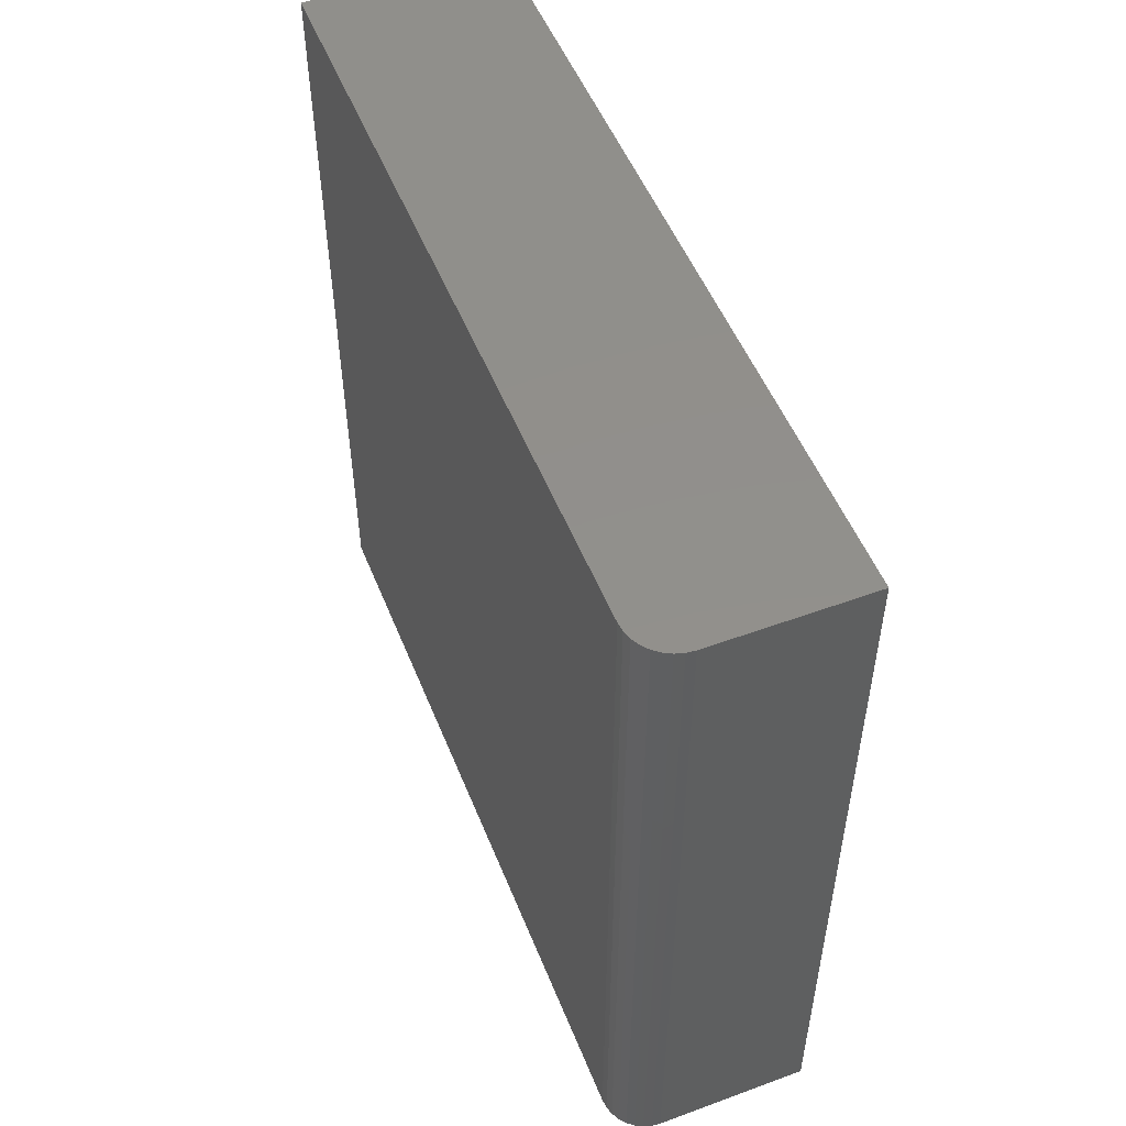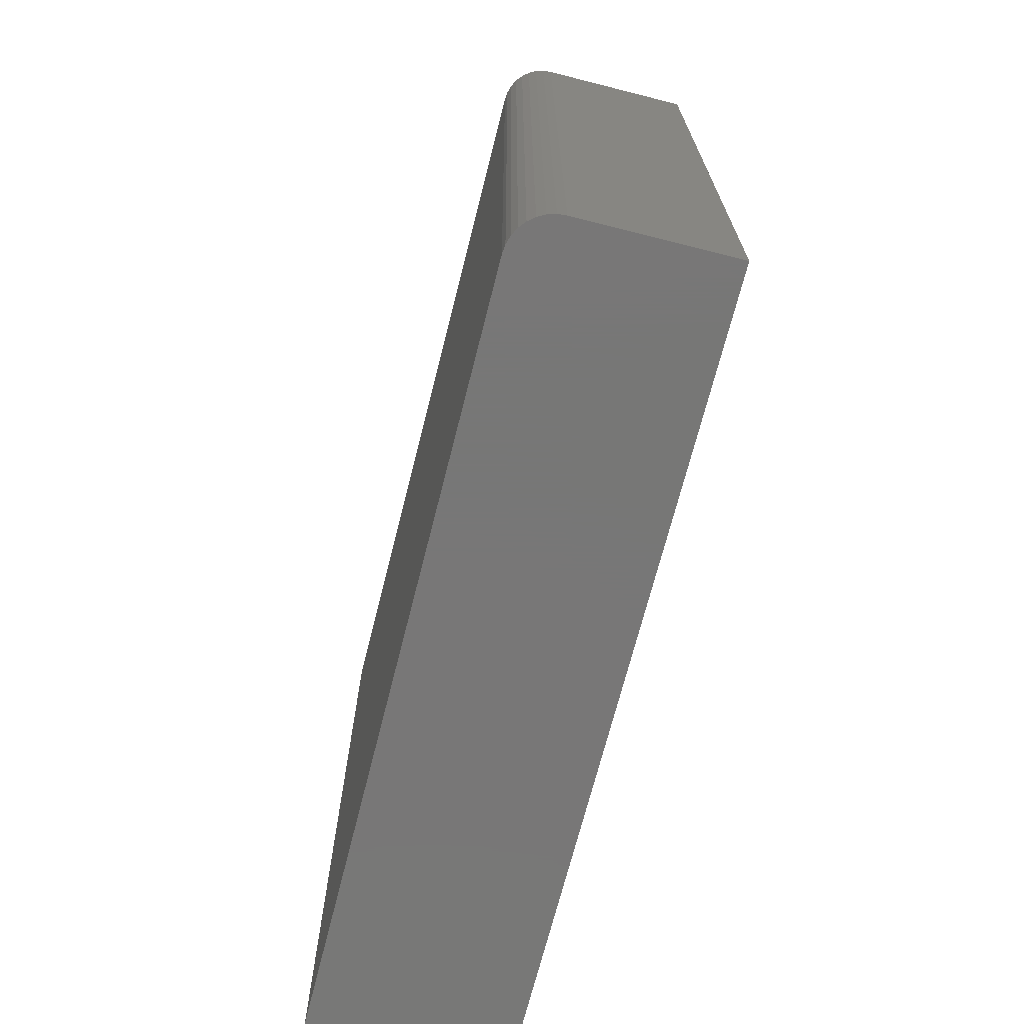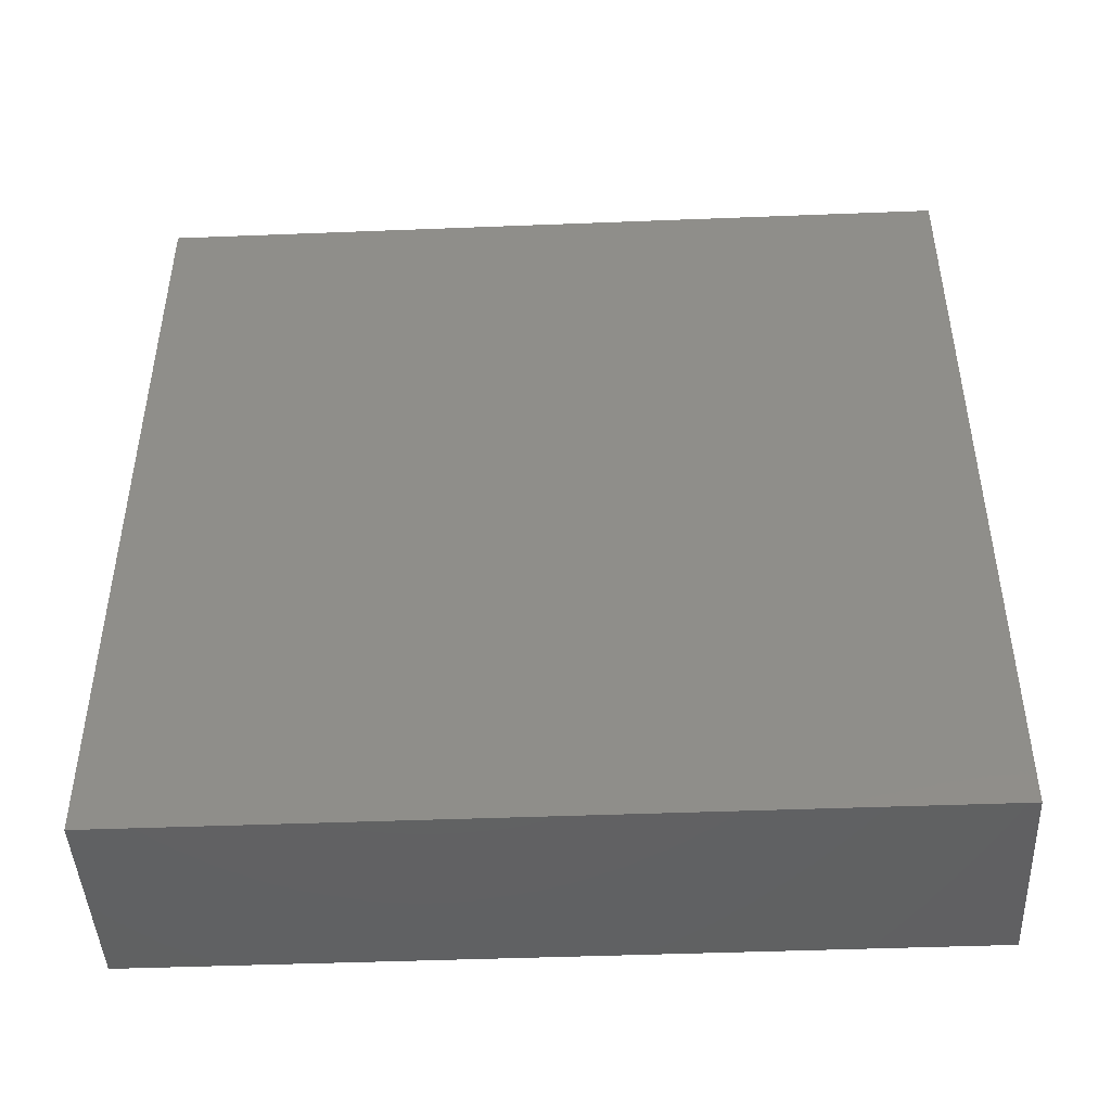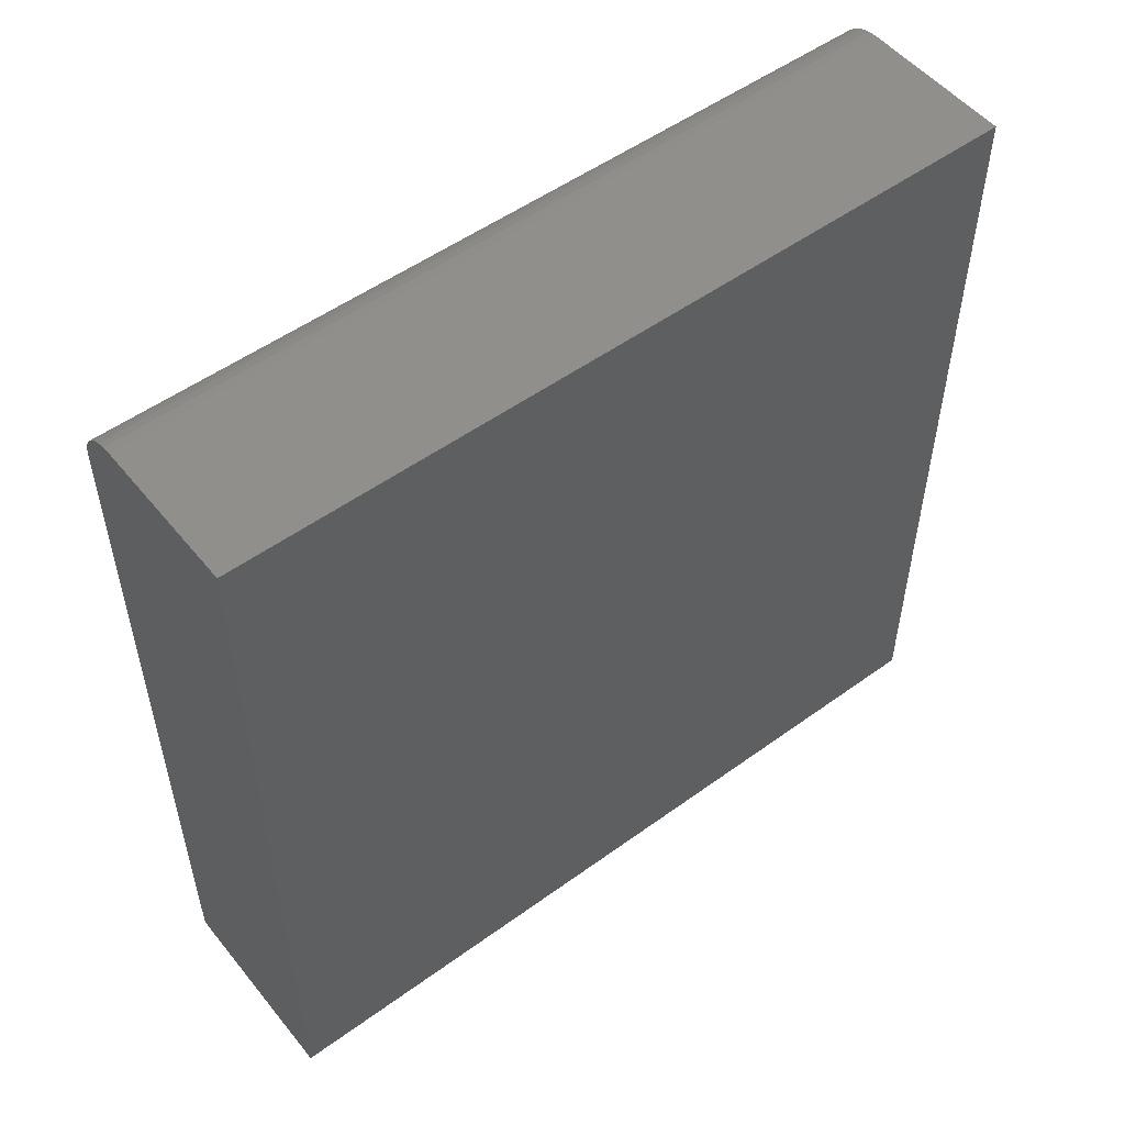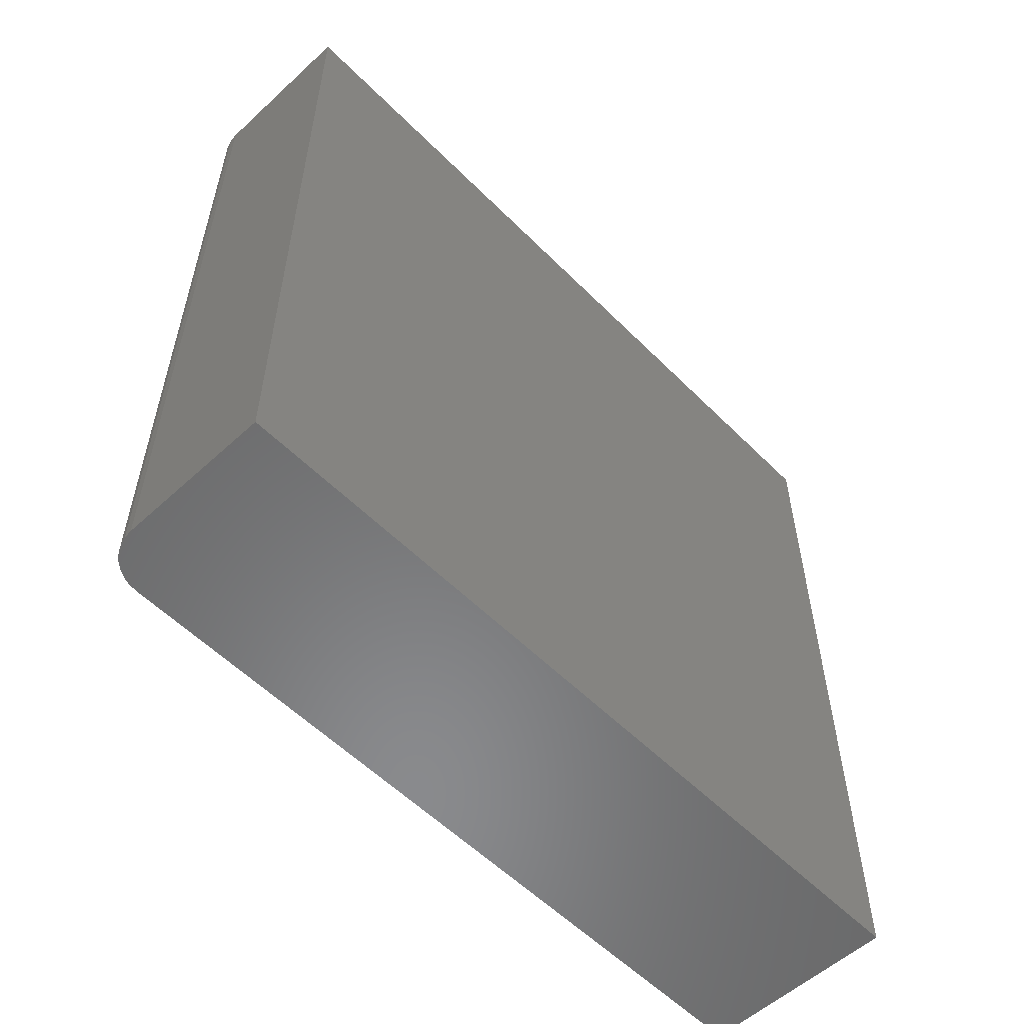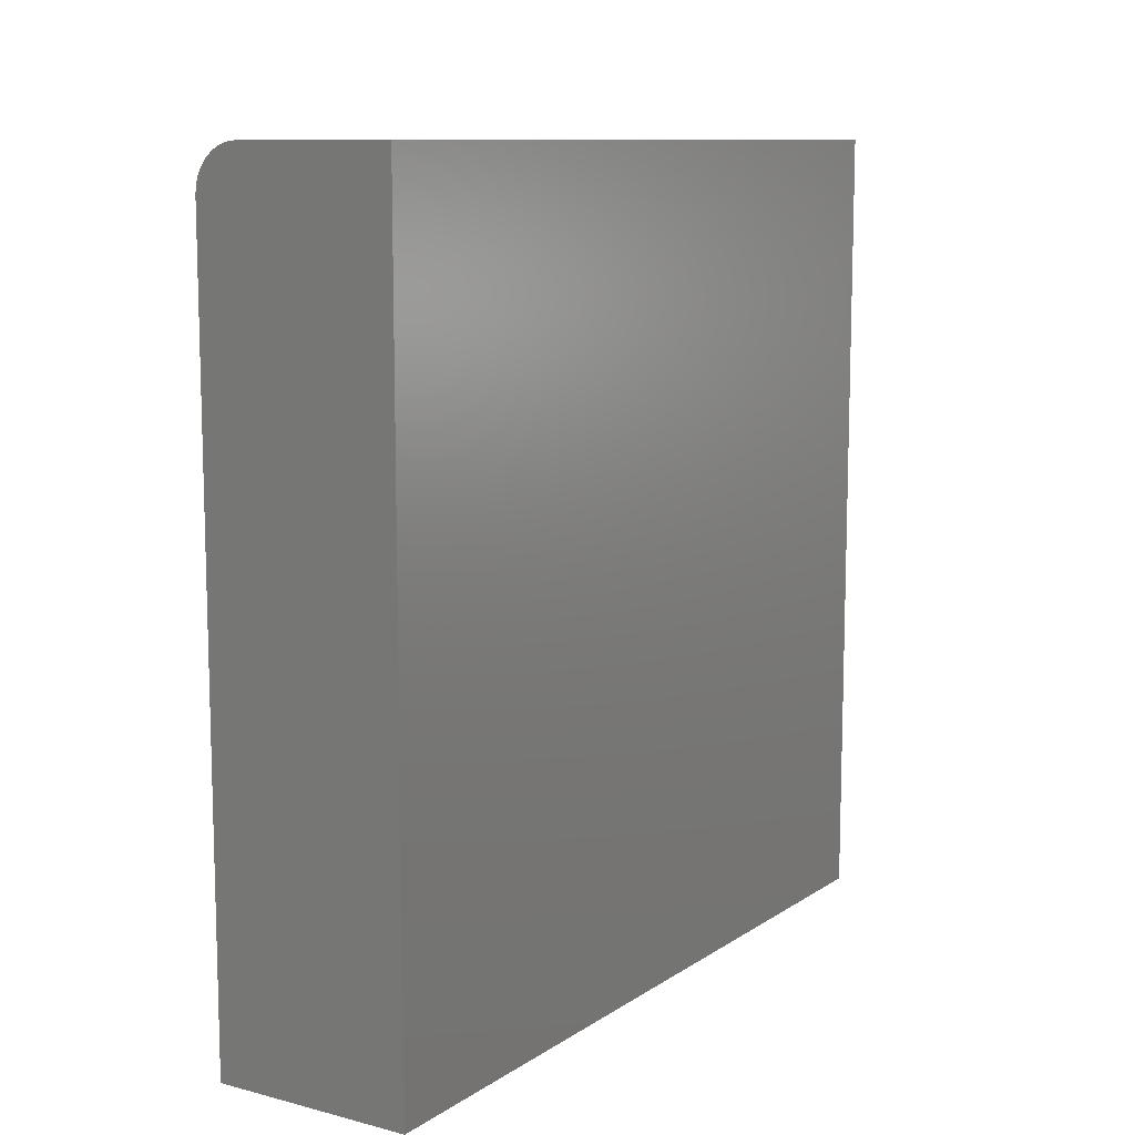
<metadata>
{"format":"stl","ext":"stl","renderer":"f3d","projection":"perspective","resolution":1024,"background":"white","views":[{"elev":52.0,"azim":-21.6,"up":"+Y"},{"elev":-70.0,"azim":-14.2,"up":"+Y"},{"elev":-45.0,"azim":92.6,"up":"+Z"},{"elev":52.3,"azim":52.0,"up":"+Z"},{"elev":-56.0,"azim":43.8,"up":"+Y"},{"elev":10.4,"azim":32.7,"up":"+Z"}]}
</metadata>
<code>
# stl→obj: 24 verts, 44 faces
v 0 -0.5156 -0.75
v -1.197e-16 -0.5156 0.3281
v 7.754e-33 0.625 -0.75
v -1.197e-16 0.625 0.3281
v 0.0625 -0.5156 0.3906
v 0.05031 -0.5156 0.3894
v 0.2812 -0.5156 0.3906
v 0.2812 -0.5156 -0.75
v 0.03858 -0.5156 0.3859
v 0.02778 -0.5156 0.3801
v 0.01831 -0.5156 0.3723
v 0.01053 -0.5156 0.3628
v 0.004758 -0.5156 0.352
v 0.001201 -0.5156 0.3403
v 0.2812 0.625 0.3906
v 0.0625 0.625 0.3906
v 0.2812 0.625 -0.75
v 0.001201 0.625 0.3403
v 0.004758 0.625 0.352
v 0.01053 0.625 0.3628
v 0.01831 0.625 0.3723
v 0.02778 0.625 0.3801
v 0.03858 0.625 0.3859
v 0.05031 0.625 0.3894
f 1 2 3
f 3 2 4
f 5 6 7
f 2 1 8
f 2 8 7
f 2 7 6
f 2 6 9
f 2 9 10
f 2 10 11
f 2 11 12
f 2 12 13
f 2 13 14
f 15 16 7
f 7 16 5
f 15 17 3
f 15 3 4
f 15 4 18
f 15 18 19
f 15 19 20
f 15 20 21
f 15 21 22
f 15 22 23
f 15 23 24
f 15 24 16
f 4 2 18
f 18 2 14
f 18 14 19
f 19 14 13
f 19 13 20
f 20 13 12
f 20 12 21
f 21 12 11
f 21 11 22
f 22 11 10
f 22 10 23
f 23 10 9
f 23 9 24
f 24 9 6
f 24 6 16
f 16 6 5
f 8 17 7
f 7 17 15
f 8 1 17
f 17 1 3

</code>
